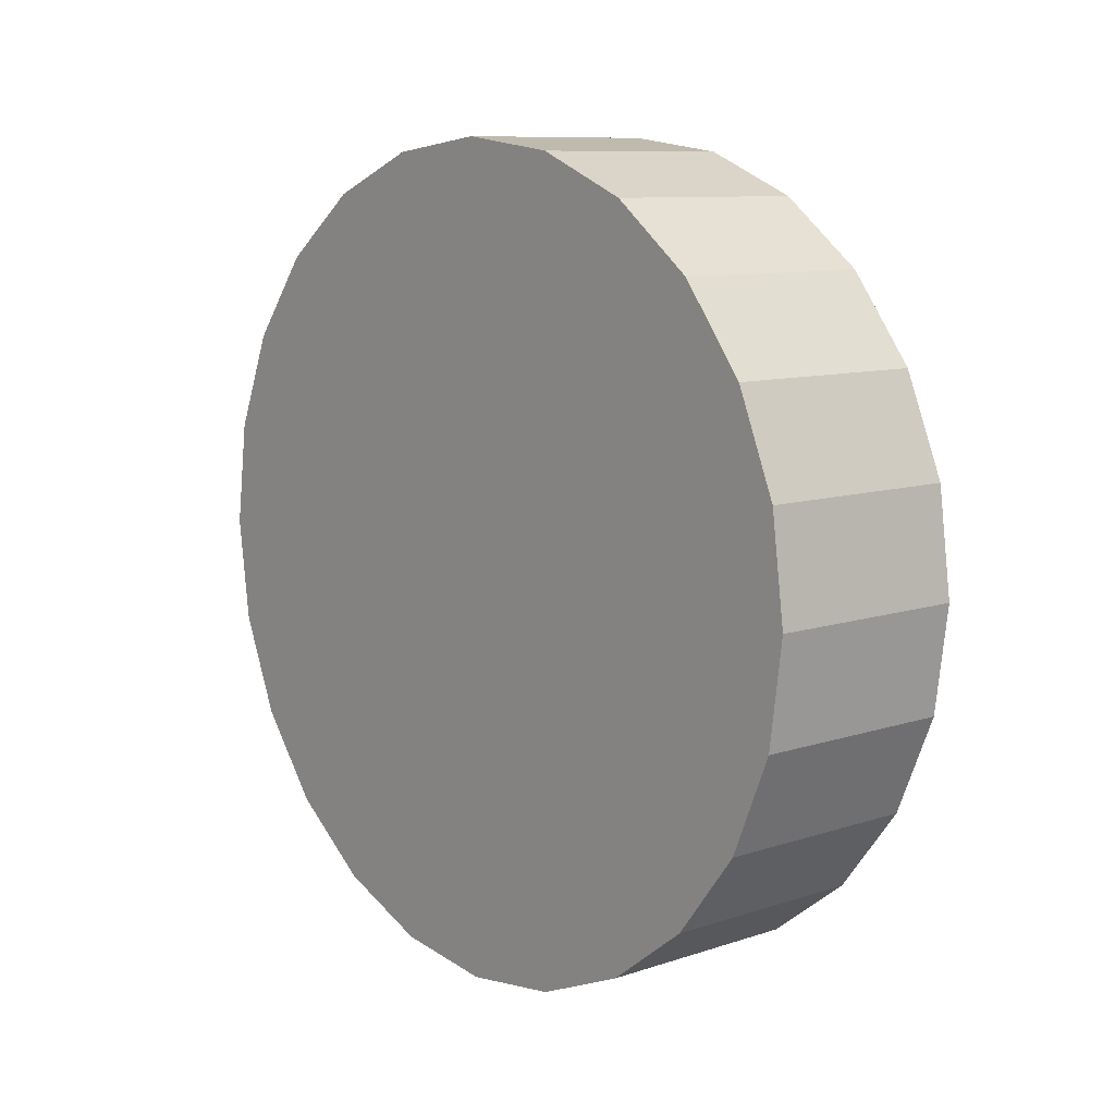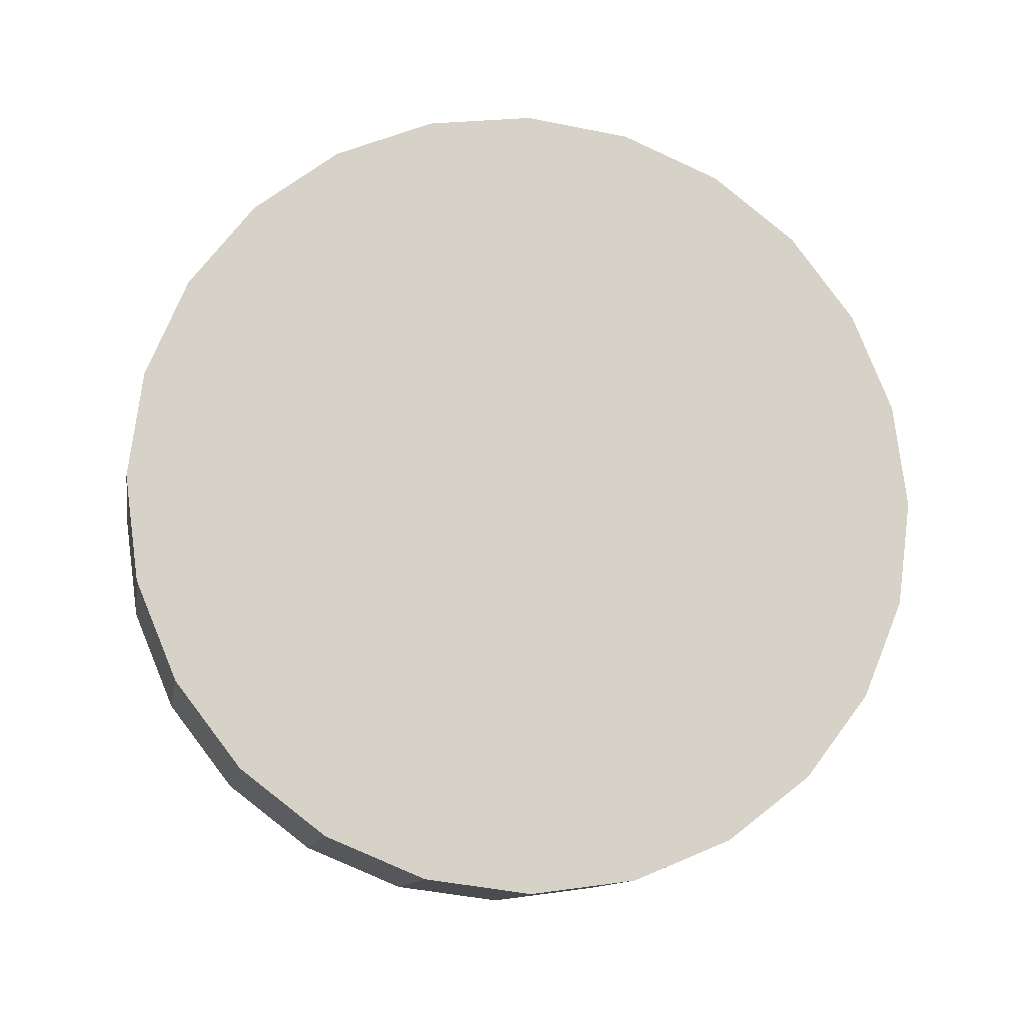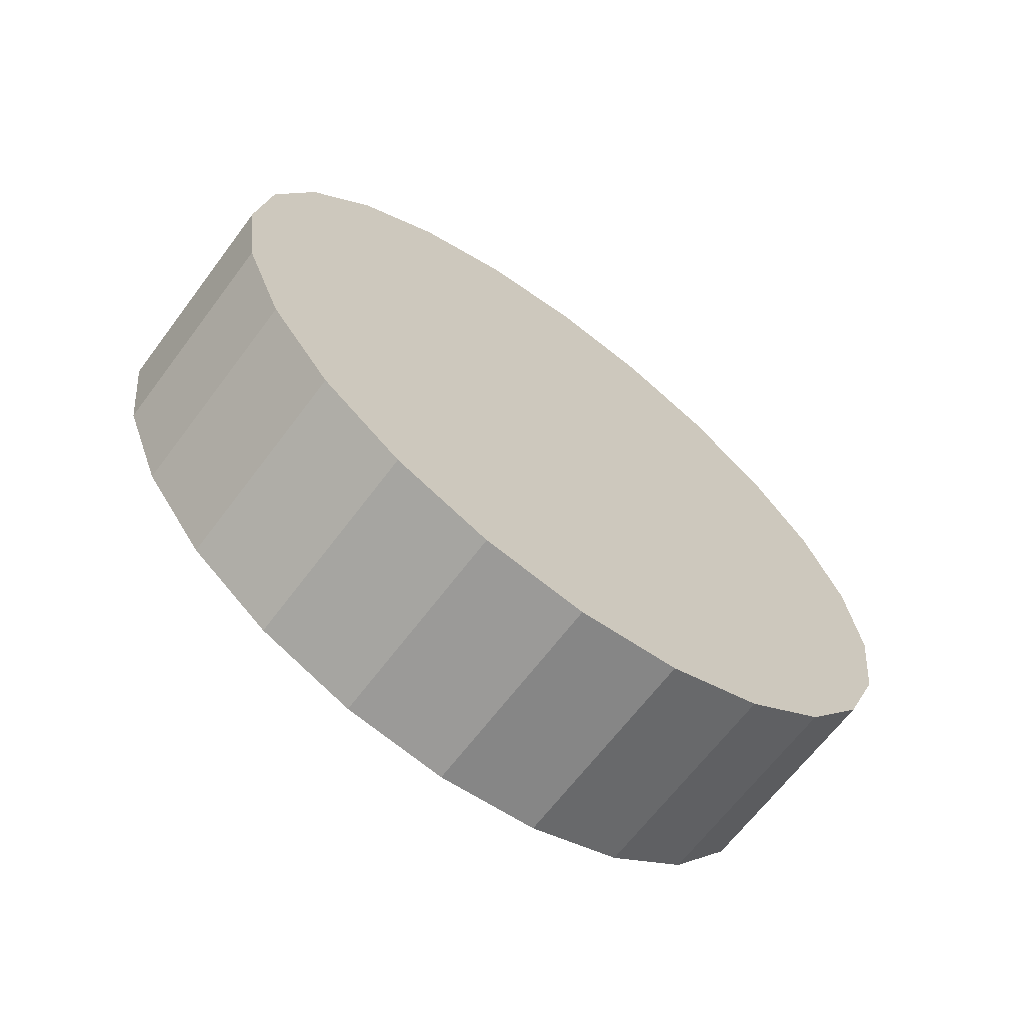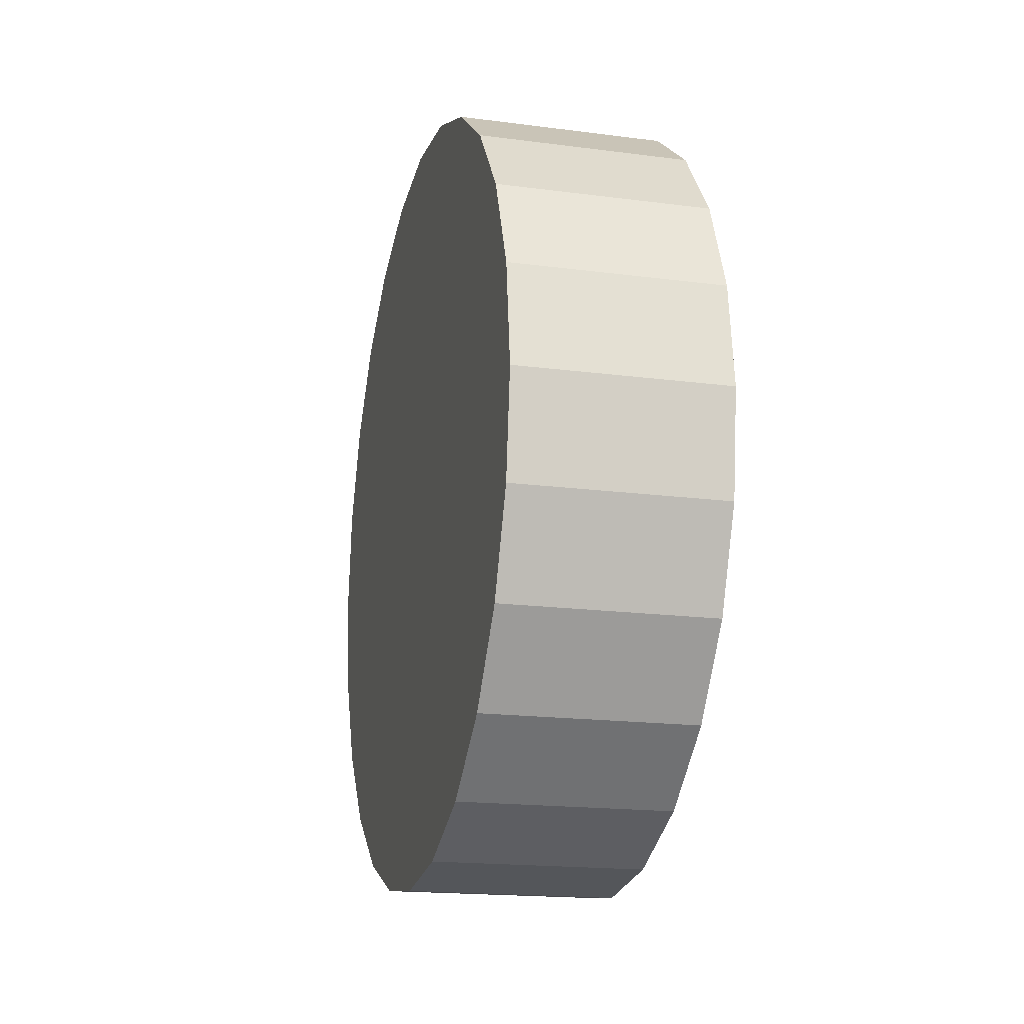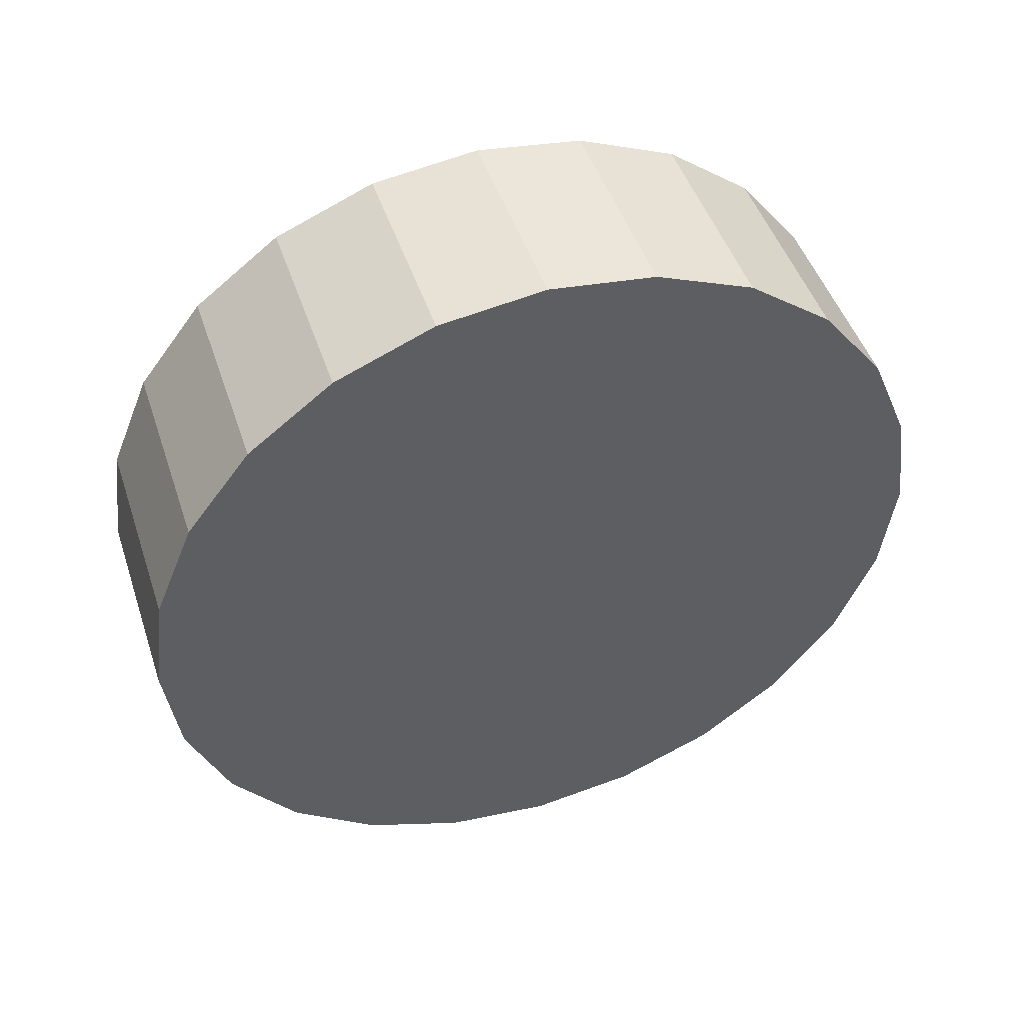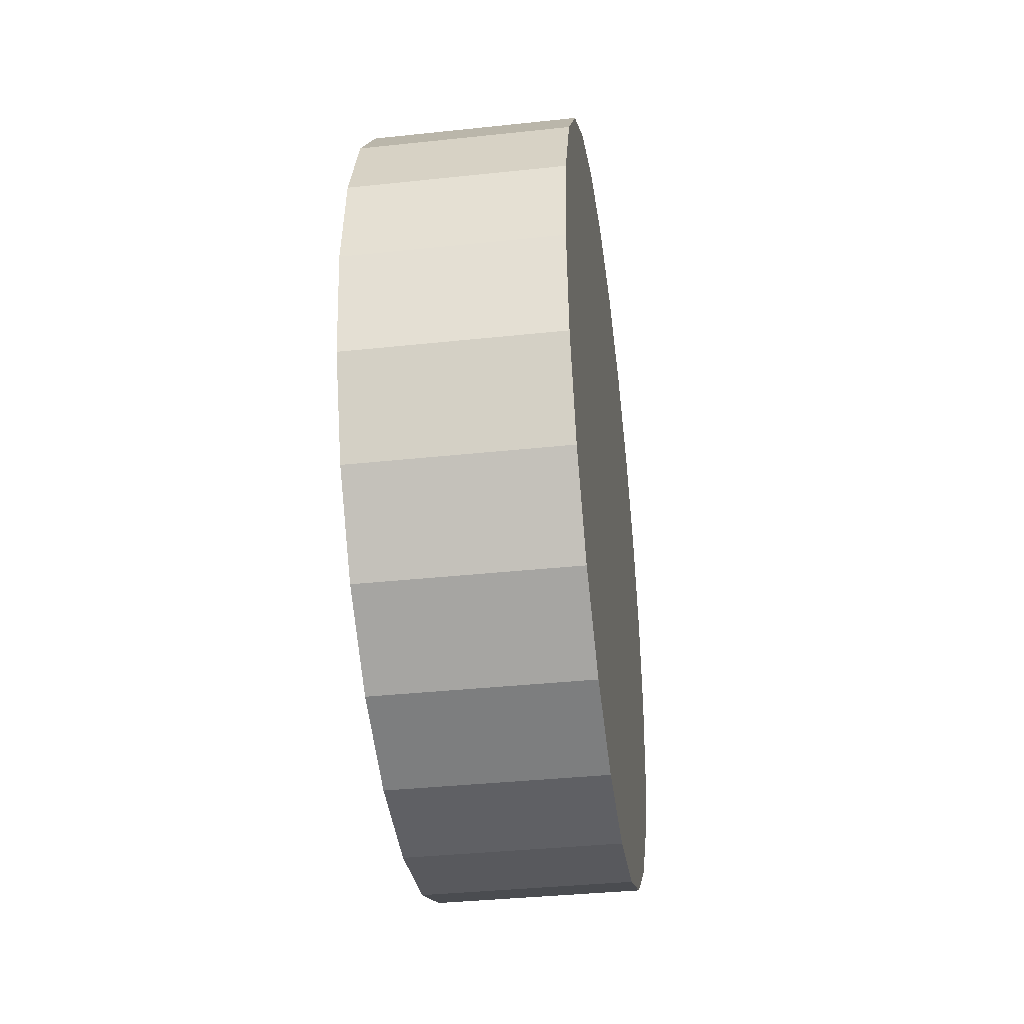
<metadata>
{"format":"obj","ext":"obj","renderer":"f3d","projection":"perspective","resolution":1024,"background":"white","views":[{"elev":9.6,"azim":-40.4,"up":"+Z"},{"elev":-11.8,"azim":80.0,"up":"+Y"},{"elev":-66.3,"azim":-126.9,"up":"+Y"},{"elev":-18.0,"azim":-14.0,"up":"+Z"},{"elev":48.0,"azim":71.8,"up":"+Y"},{"elev":-37.4,"azim":8.1,"up":"+Z"}]}
</metadata>
<code>
o Cylinder_Cylinder.001
v 0.8942 0.2123 1.025
v 0.1942 0.2086 1.025
v 0.8942 0.2123 -0.325
v 0.1942 0.2086 -0.325
v 0.8924 0.5617 -0.279
v 0.1924 0.558 -0.279
v 0.8907 0.8873 -0.1441
v 0.1907 0.8836 -0.1441
v 0.8892 1.167 0.07043
v 0.1892 1.163 0.07043
v 0.8881 1.381 0.35
v 0.1881 1.378 0.35
v 0.8874 1.516 0.6756
v 0.1874 1.513 0.6756
v 0.8872 1.562 1.025
v 0.1872 1.559 1.025
v 0.8874 1.516 1.374
v 0.1874 1.513 1.374
v 0.8881 1.381 1.7
v 0.1881 1.378 1.7
v 0.8892 1.167 1.98
v 0.1892 1.163 1.98
v 0.8907 0.8873 2.194
v 0.1907 0.8836 2.194
v 0.8924 0.5617 2.329
v 0.1924 0.558 2.329
v 0.8942 0.2123 2.375
v 0.1942 0.2086 2.375
v 0.8961 -0.1371 2.329
v 0.1961 -0.1408 2.329
v 0.8978 -0.4627 2.194
v 0.1978 -0.4663 2.194
v 0.8992 -0.7423 1.98
v 0.1992 -0.7459 1.98
v 0.9003 -0.9568 1.7
v 0.2004 -0.9605 1.7
v 0.9011 -1.092 1.374
v 0.2011 -1.095 1.374
v 0.9013 -1.138 1.025
v 0.2013 -1.141 1.025
v 0.9011 -1.092 0.6756
v 0.2011 -1.095 0.6756
v 0.9003 -0.9568 0.35
v 0.2004 -0.9605 0.35
v 0.8992 -0.7423 0.07043
v 0.1992 -0.7459 0.07043
v 0.8978 -0.4627 -0.1441
v 0.1978 -0.4663 -0.1441
v 0.8961 -0.1371 -0.279
v 0.1961 -0.1408 -0.279
f 1 3 5
f 2 6 4
f 3 4 6 5
f 1 5 7
f 2 8 6
f 5 6 8 7
f 1 7 9
f 2 10 8
f 7 8 10 9
f 1 9 11
f 2 12 10
f 9 10 12 11
f 1 11 13
f 2 14 12
f 11 12 14 13
f 1 13 15
f 2 16 14
f 13 14 16 15
f 1 15 17
f 2 18 16
f 15 16 18 17
f 1 17 19
f 2 20 18
f 17 18 20 19
f 1 19 21
f 2 22 20
f 19 20 22 21
f 1 21 23
f 2 24 22
f 21 22 24 23
f 1 23 25
f 2 26 24
f 23 24 26 25
f 1 25 27
f 2 28 26
f 25 26 28 27
f 1 27 29
f 2 30 28
f 27 28 30 29
f 1 29 31
f 2 32 30
f 29 30 32 31
f 1 31 33
f 2 34 32
f 31 32 34 33
f 1 33 35
f 2 36 34
f 33 34 36 35
f 1 35 37
f 2 38 36
f 35 36 38 37
f 1 37 39
f 2 40 38
f 37 38 40 39
f 1 39 41
f 2 42 40
f 39 40 42 41
f 1 41 43
f 2 44 42
f 41 42 44 43
f 1 43 45
f 2 46 44
f 43 44 46 45
f 1 45 47
f 2 48 46
f 45 46 48 47
f 1 47 49
f 2 50 48
f 47 48 50 49
f 1 49 3
f 2 4 50
f 49 50 4 3

</code>
